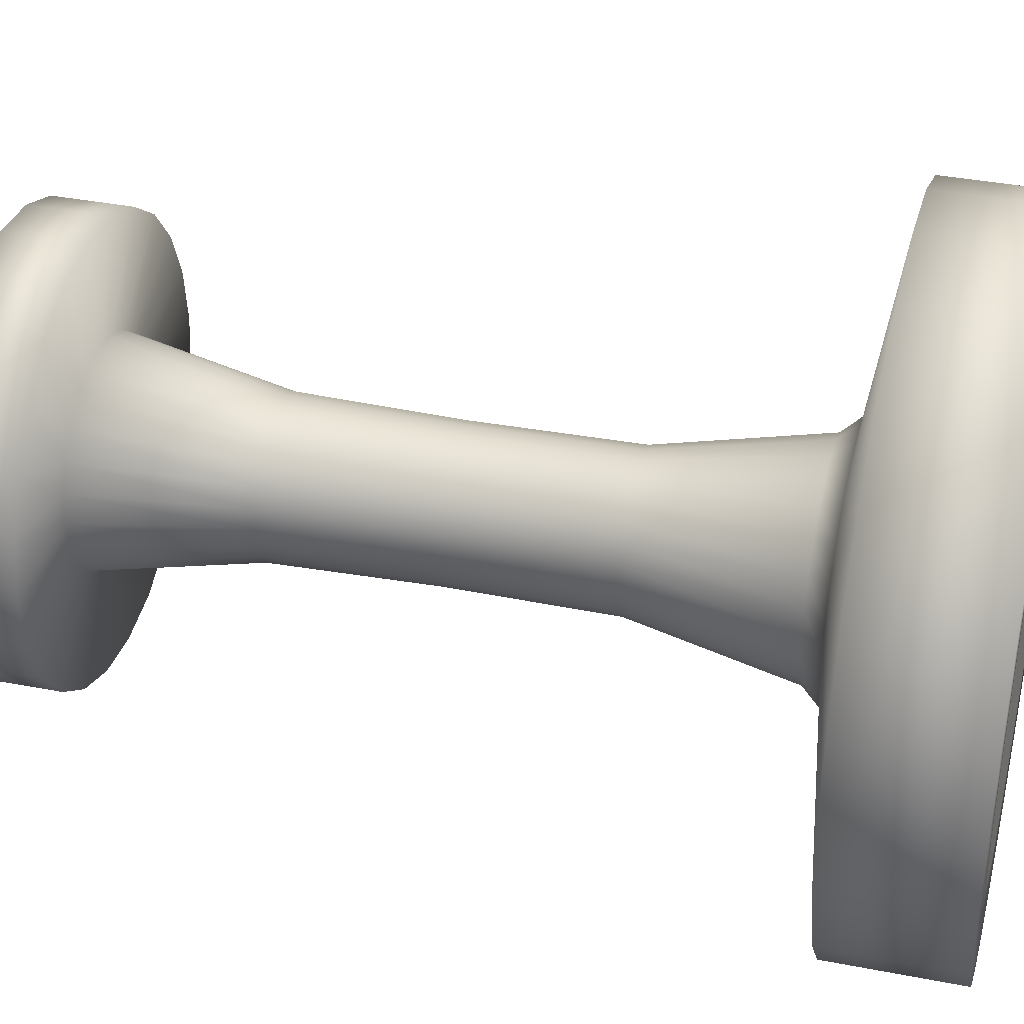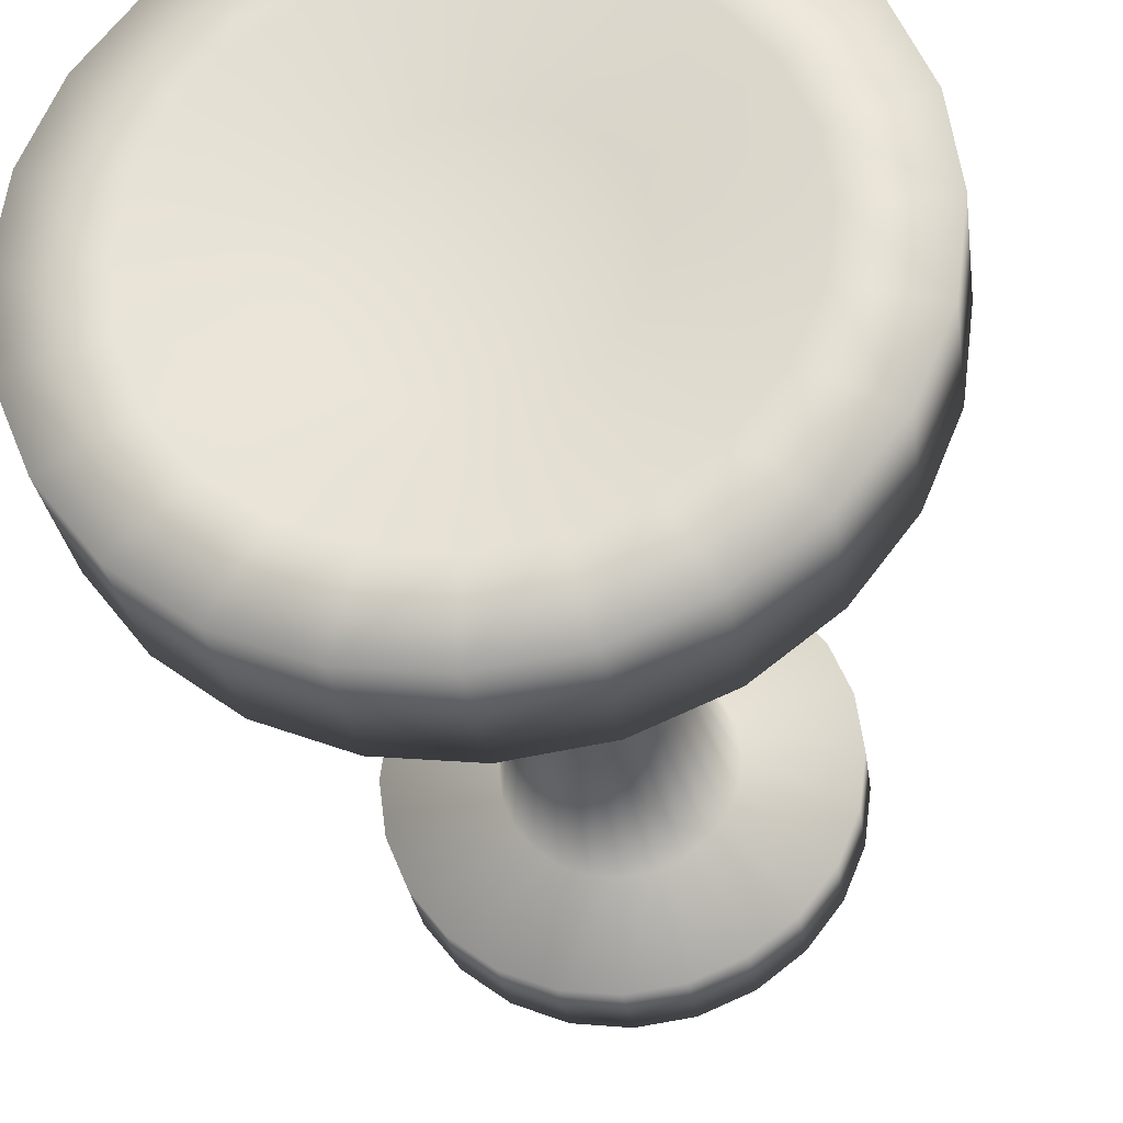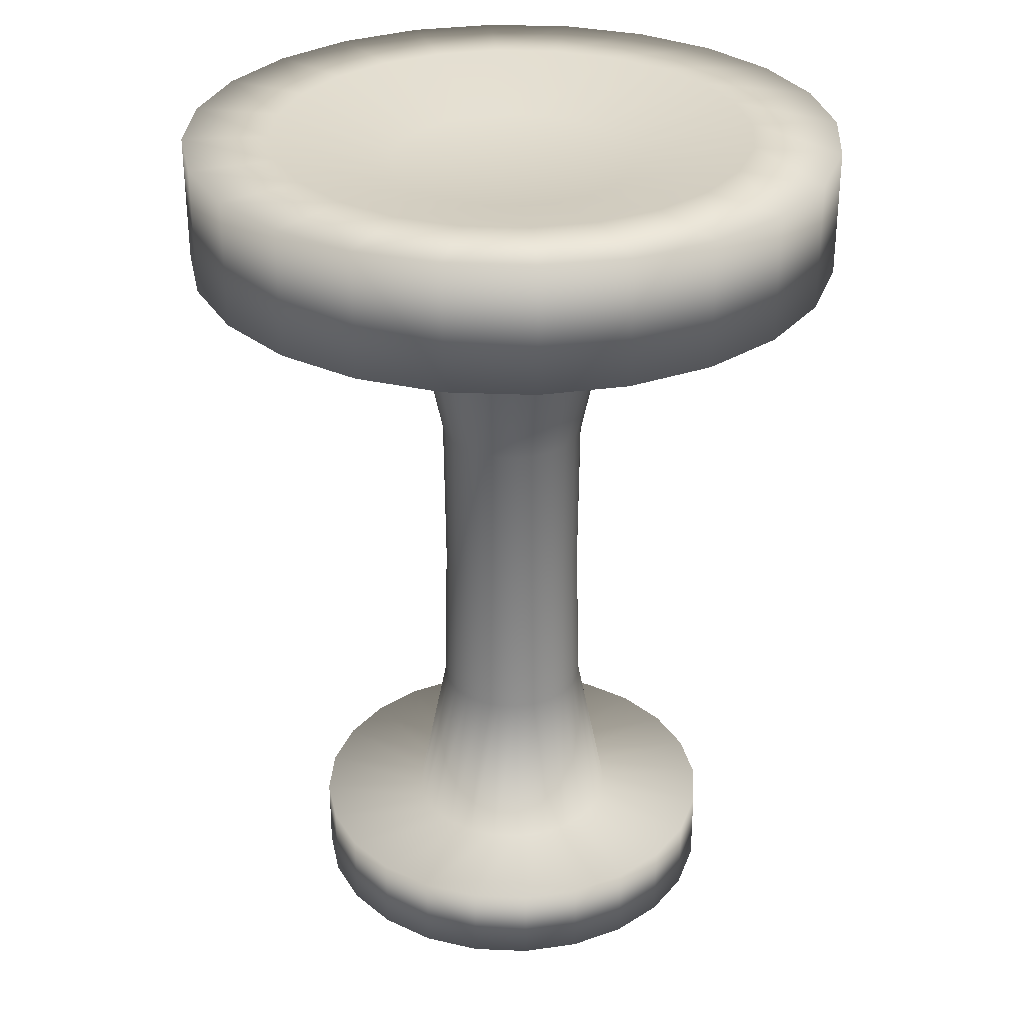
<metadata>
{"format":"obj","ext":"obj","renderer":"f3d","projection":"perspective","resolution":1024,"background":"white","views":[{"elev":37.5,"azim":-76.0,"up":"+Y"},{"elev":-29.7,"azim":8.1,"up":"+Y"},{"elev":30.6,"azim":85.9,"up":"+Z"}]}
</metadata>
<code>
g BazaarBlueprintMesh
v -0.5056 -0.2919 3.295
v -1.32 -0.7622 3.429
v -1.078 -1.078 3.429
v -0.4128 -0.4128 3.295
v -0.4328 -0.2499 3.203
v -0.7622 -1.32 3.429
v -0.3534 -0.3534 3.203
v -0.2986 -0.1724 2.468
v -0.2919 -0.5056 3.295
v -0.3945 -1.472 3.429
v -0.2438 -0.2438 2.468
v -0.2921 -0.1687 1.733
v -0.2499 -0.4328 3.203
v -0.1511 -0.564 3.295
v 5.26e-07 -1.524 3.429
v -0.2385 -0.2385 1.733
v -0.3052 -0.1762 0.9979
v -0.1724 -0.2986 2.468
v 1.642e-07 -0.5838 3.295
v 0.3945 -1.472 3.429
v -0.1293 -0.4827 3.203
v -0.2492 -0.2492 0.9979
v -0.4328 -0.2499 0.263
v -0.3534 -0.3534 0.263
v 0.1511 -0.564 3.295
v 0.7622 -1.32 3.429
v -0.1687 -0.2921 1.733
v -0.1762 -0.3052 0.9979
v -0.2499 -0.4328 0.263
v -0.08923 -0.333 2.468
v 1.516e-07 -0.4997 3.203
v 0.2919 -0.5056 3.295
v 1.078 -1.078 3.429
v -0.0873 -0.3258 1.733
v -0.09121 -0.3404 0.9979
v -0.1293 -0.4827 0.263
v 1.106e-07 -0.3448 2.468
v 0.1293 -0.4827 3.203
v 0.4128 -0.4128 3.295
v 1.32 -0.7622 3.429
v 1.239e-07 -0.3373 1.733
v 1.344e-07 -0.3524 0.9979
v 1.94e-07 -0.4997 0.263
v 0.08923 -0.333 2.468
v 0.2499 -0.4328 3.203
v 0.5056 -0.2919 3.295
v 1.472 -0.3945 3.429
v 0.0873 -0.3258 1.733
v 0.09121 -0.3404 0.9979
v 0.1293 -0.4827 0.263
v 0.1724 -0.2986 2.468
v 0.3534 -0.3534 3.203
v 0.564 -0.1511 3.295
v 1.524 1.997e-07 3.429
v 0.1687 -0.2921 1.733
v 0.1762 -0.3052 0.9979
v 0.2499 -0.4328 0.263
v 0.2438 -0.2438 2.468
v 0.4328 -0.2499 3.203
v 0.5838 -7.794e-09 3.295
v 1.472 0.3945 3.429
v 0.2385 -0.2385 1.733
v 0.2492 -0.2492 0.9979
v 0.3534 -0.3534 0.263
v 0.2986 -0.1724 2.468
v 0.4827 -0.1293 3.203
v 0.564 0.1511 3.295
v 1.32 0.7622 3.429
v 0.2921 -0.1687 1.733
v 0.3052 -0.1762 0.9979
v 0.4328 -0.2499 0.263
v 0.333 -0.08923 2.468
v 0.4997 -2.563e-08 3.203
v 0.5056 0.2919 3.295
v 1.078 1.078 3.429
v 0.3258 -0.0873 1.733
v 0.3404 -0.09121 0.9979
v 0.4827 -0.1293 0.263
v 0.3448 -6.193e-08 2.468
v 0.4827 0.1293 3.203
v 0.4128 0.4128 3.295
v 0.7622 1.32 3.429
v 0.3373 -6.15e-08 1.733
v 0.3524 -5.833e-08 0.9979
v 0.4997 -2.563e-08 0.263
v 0.333 0.08923 2.468
v 0.4328 0.2499 3.203
v 0.2919 0.5056 3.295
v 0.3945 1.472 3.429
v 0.3258 0.0873 1.733
v 0.3404 0.09121 0.9979
v 0.4827 0.1293 0.263
v 0.2986 0.1724 2.468
v 0.3534 0.3534 3.203
v 0.1511 0.564 3.295
v -6.755e-08 1.524 3.429
v 0.2921 0.1687 1.733
v 0.3052 0.1762 0.9979
v 0.4328 0.2499 0.263
v 0.2438 0.2438 2.468
v 0.2499 0.4328 3.203
v -6.318e-08 0.5838 3.295
v -0.3945 1.472 3.429
v 0.2385 0.2385 1.733
v 0.2492 0.2492 0.9979
v 0.3534 0.3534 0.263
v 0.1724 0.2986 2.468
v 0.1293 0.4827 3.203
v -0.1511 0.564 3.295
v -0.7622 1.32 3.429
v 0.1687 0.2921 1.733
v 0.1762 0.3052 0.9979
v 0.2499 0.4328 0.263
v 0.08923 0.333 2.468
v -4.298e-08 0.4997 3.203
v -0.2919 0.5056 3.295
v -1.078 1.078 3.429
v 0.0873 0.3258 1.733
v 0.09121 0.3404 0.9979
v 0.1293 0.4827 0.263
v -2.361e-08 0.3448 2.468
v -0.1293 0.4827 3.203
v -0.4128 0.4128 3.295
v -1.32 0.7622 3.429
v -7.45e-09 0.3373 1.733
v -2.81e-09 0.3524 0.9979
v -6.212e-10 0.4997 0.263
v -0.08923 0.333 2.468
v -0.2499 0.4328 3.203
v -0.5056 0.2919 3.295
v -1.472 0.3945 3.429
v -0.0873 0.3258 1.733
v -0.09121 0.3404 0.9979
v -0.1293 0.4827 0.263
v -0.1724 0.2986 2.468
v -0.3534 0.3534 3.203
v -0.564 0.1511 3.295
v -1.524 -6.241e-07 3.429
v -0.1687 0.2921 1.733
v -0.1762 0.3052 0.9979
v -0.2499 0.4328 0.263
v -0.2438 0.2438 2.468
v -0.4328 0.2499 3.203
v -0.5838 -3.233e-07 3.295
v -1.472 -0.3945 3.429
v -0.2385 0.2385 1.733
v -0.2492 0.2492 0.9979
v -0.3534 0.3534 0.263
v -0.2986 0.1724 2.468
v -0.4827 0.1293 3.203
v -0.564 -0.1511 3.295
v -1.32 -0.7622 3.429
v -0.5056 -0.2919 3.295
v -0.2921 0.1687 1.733
v -0.3052 0.1762 0.9979
v -0.4328 0.2499 0.263
v -0.333 0.08923 2.468
v -0.4997 -2.957e-07 3.203
v -0.4827 -0.1293 3.203
v -0.4328 -0.2499 3.203
v -0.3258 0.0873 1.733
v -0.3404 0.09121 0.9979
v -0.4827 0.1293 0.263
v -0.3448 -2.482e-07 2.468
v -0.333 -0.08923 2.468
v -0.2986 -0.1724 2.468
v -0.3373 -2.438e-07 1.733
v -0.3524 -2.488e-07 0.9979
v -0.4997 -2.957e-07 0.263
v -0.3258 -0.0873 1.733
v -0.2921 -0.1687 1.733
v -0.3404 -0.09121 0.9979
v -0.4827 -0.1293 0.263
v -0.3052 -0.1762 0.9979
v -0.4328 -0.2499 0.263
v 0.2588 0.9659 0.263
v 0.1293 0.4827 0.263
v -6.212e-10 0.4997 0.263
v -0 1 0.263
v -0.1293 0.4827 0.263
v 0.5 0.866 0.263
v 0.2499 0.4328 0.263
v -0.2588 0.9659 0.263
v -0.2499 0.4328 0.263
v 0.7071 0.7071 0.263
v 0.3534 0.3534 0.263
v -0.5 0.866 0.263
v -0.3534 0.3534 0.263
v 0.866 0.5 0.263
v 0.4328 0.2499 0.263
v -0.7071 0.7071 0.263
v -0.4328 0.2499 0.263
v 0.9659 0.2588 0.263
v 0.4827 0.1293 0.263
v -0.866 0.5 0.263
v -0.4827 0.1293 0.263
v 1 7.55e-08 0.263
v 0.4997 -2.563e-08 0.263
v -0.9659 0.2588 0.263
v -0.4997 -2.957e-07 0.263
v 0.9659 -0.2588 0.263
v 0.4827 -0.1293 0.263
v -1 -4.649e-07 0.263
v -0.4827 -0.1293 0.263
v 0.866 -0.5 0.263
v 0.4328 -0.2499 0.263
v -0.9659 -0.2588 0.263
v -0.4328 -0.2499 0.263
v 0.7071 -0.7071 0.263
v 0.3534 -0.3534 0.263
v -0.866 -0.5 0.263
v -0.3534 -0.3534 0.263
v 0.5 -0.866 0.263
v 0.2499 -0.4328 0.263
v -0.7071 -0.7071 0.263
v -0.2499 -0.4328 0.263
v 0.2588 -0.9659 0.263
v 0.1293 -0.4827 0.263
v -0.5 -0.866 0.263
v -0.1293 -0.4827 0.263
v 3.894e-07 -1 0.263
v 1.94e-07 -0.4997 0.263
v -0.2588 -0.9659 0.263
v 0.7071 -0.7071 -0.09551
v 0.5 -0.866 -0.09551
v 0.2588 -0.9659 -0.09551
v 3.894e-07 -1 -0.09551
v -0.2588 -0.9659 -0.09551
v -0.5 -0.866 -0.09551
v 0.866 -0.5 -0.09551
v -0.7071 -0.7071 -0.09551
v 0.9659 -0.2588 -0.09551
v 1 7.55e-08 -0.09551
v 0.9659 0.2588 -0.09551
v 0.866 0.5 -0.09551
v 0.7071 0.7071 -0.09551
v 0.5 0.866 -0.09551
v 0.2588 0.9659 -0.09551
v -0 1 -0.09551
v -0.2588 0.9659 -0.09551
v -0.5 0.866 -0.09551
v -0.7071 0.7071 -0.09551
v -0.866 -0.5 -0.09551
v -0.866 0.5 -0.09551
v -0.9659 -0.2588 -0.09551
v -0.9659 0.2588 -0.09551
v -1 -4.649e-07 -0.09551
v -6.755e-08 1.524 3.429
v -6.997e-08 1.524 4.015
v -0.3945 1.472 4.015
v -0.3945 1.472 3.429
v 0.3945 1.472 3.429
v -0.7622 1.32 4.015
v -0.7622 1.32 3.429
v 0.3945 1.472 4.015
v 0.7622 1.32 3.429
v -1.078 1.078 4.015
v -1.078 1.078 3.429
v 0.7622 1.32 4.015
v 1.078 1.078 3.429
v -1.32 0.7622 4.015
v -1.32 0.7622 3.429
v 1.078 1.078 4.015
v 1.32 0.7622 3.429
v -1.472 0.3945 4.015
v -1.472 0.3945 3.429
v 1.32 0.7622 4.015
v 1.472 0.3945 3.429
v -1.524 -6.241e-07 4.015
v -1.524 -6.241e-07 3.429
v 1.472 0.3945 4.015
v 1.524 1.997e-07 3.429
v -1.472 -0.3945 4.015
v -1.472 -0.3945 3.429
v 1.524 1.997e-07 4.015
v 1.472 -0.3945 3.429
v -1.32 -0.7622 4.015
v -1.32 -0.7622 3.429
v 1.472 -0.3945 4.015
v 1.32 -0.7622 3.429
v -1.078 -1.078 4.015
v -1.078 -1.078 3.429
v 1.32 -0.7622 4.015
v 1.078 -1.078 3.429
v -0.7622 -1.32 4.015
v -0.7622 -1.32 3.429
v 1.078 -1.078 4.015
v 0.7622 -1.32 3.429
v -0.3945 -1.472 4.015
v -0.3945 -1.472 3.429
v 0.7622 -1.32 4.015
v 0.3945 -1.472 3.429
v 5.236e-07 -1.524 4.015
v 5.26e-07 -1.524 3.429
v 0.3945 -1.472 4.015
v -0.5631 -0.9753 4.015
v -0.2915 -1.088 4.015
v 3.478e-07 -1.126 4.015
v 0.2915 -1.088 4.015
v 0.5631 -0.9753 4.015
v 0.7963 -0.7963 4.015
v -0.7963 -0.7963 4.015
v 0.9753 -0.5631 4.015
v -0.9753 -0.5631 4.015
v 1.088 -0.2915 4.015
v -1.088 -0.2915 4.015
v 1.126 1.111e-07 4.015
v -1.126 -4.975e-07 4.015
v 1.088 0.2915 4.015
v -1.088 0.2915 4.015
v 0.9753 0.5631 4.015
v -0.9753 0.5631 4.015
v 0.7963 0.7963 4.015
v -0.7963 0.7963 4.015
v 0.5631 0.9753 4.015
v -0.5631 0.9753 4.015
v 0.2915 1.088 4.015
v -0.2915 1.088 4.015
v -9.071e-08 1.126 4.015
v -0.4937 0.285 3.881
v -0.4031 0.4031 3.881
v -0.285 0.4937 3.881
v -0.1475 0.5507 3.881
v -6.247e-08 0.5701 3.881
v 0.1475 0.5507 3.881
v -0.5507 0.1475 3.881
v -0.5701 -3.021e-07 3.881
v -0.5507 -0.1475 3.881
v -0.4937 -0.285 3.881
v -0.4031 -0.4031 3.881
v -0.285 -0.4937 3.881
v -0.1475 -0.5507 3.881
v 1.595e-07 -0.5701 3.881
v 0.1475 -0.5507 3.881
v 0.285 0.4937 3.881
v 0.285 -0.4937 3.881
v 0.4031 0.4031 3.881
v 0.4031 -0.4031 3.881
v 0.4937 0.285 3.881
v 0.4937 -0.285 3.881
v 0.5507 0.1475 3.881
v 0.5507 -0.1475 3.881
v 0.5701 5.948e-09 3.881
g BazaarBlueprintMesh_0
f 3 2 1
f 4 3 1
f 4 1 5
f 6 3 4
f 7 4 5
f 7 5 8
f 9 6 4
f 9 4 7
f 10 6 9
f 11 7 8
f 11 8 12
f 13 9 7
f 13 7 11
f 14 10 9
f 14 9 13
f 15 10 14
f 16 11 12
f 16 12 17
f 18 13 11
f 18 11 16
f 19 15 14
f 20 15 19
f 21 14 13
f 21 13 18
f 19 14 21
f 22 16 17
f 22 17 23
f 24 22 23
f 25 20 19
f 26 20 25
f 27 18 16
f 27 16 22
f 28 22 24
f 28 27 22
f 29 28 24
f 30 21 18
f 30 18 27
f 31 19 21
f 25 19 31
f 31 21 30
f 32 26 25
f 33 26 32
f 34 27 28
f 34 30 27
f 35 28 29
f 35 34 28
f 36 35 29
f 37 31 30
f 37 30 34
f 38 25 31
f 32 25 38
f 38 31 37
f 39 33 32
f 40 33 39
f 41 34 35
f 41 37 34
f 42 35 36
f 42 41 35
f 43 42 36
f 44 38 37
f 44 37 41
f 45 32 38
f 39 32 45
f 45 38 44
f 46 40 39
f 47 40 46
f 48 41 42
f 48 44 41
f 49 42 43
f 49 48 42
f 50 49 43
f 51 45 44
f 51 44 48
f 52 39 45
f 46 39 52
f 52 45 51
f 53 47 46
f 54 47 53
f 55 48 49
f 55 51 48
f 56 49 50
f 56 55 49
f 57 56 50
f 58 52 51
f 58 51 55
f 59 46 52
f 53 46 59
f 59 52 58
f 60 54 53
f 61 54 60
f 62 55 56
f 62 58 55
f 63 56 57
f 63 62 56
f 64 63 57
f 65 59 58
f 65 58 62
f 66 53 59
f 60 53 66
f 66 59 65
f 67 61 60
f 68 61 67
f 69 62 63
f 69 65 62
f 70 63 64
f 70 69 63
f 71 70 64
f 72 66 65
f 72 65 69
f 73 60 66
f 67 60 73
f 73 66 72
f 74 68 67
f 75 68 74
f 76 69 70
f 76 72 69
f 77 70 71
f 77 76 70
f 78 77 71
f 79 73 72
f 79 72 76
f 80 67 73
f 74 67 80
f 80 73 79
f 81 75 74
f 82 75 81
f 83 76 77
f 83 79 76
f 84 77 78
f 84 83 77
f 85 84 78
f 86 80 79
f 86 79 83
f 87 74 80
f 81 74 87
f 87 80 86
f 88 82 81
f 89 82 88
f 90 83 84
f 90 86 83
f 91 84 85
f 91 90 84
f 92 91 85
f 93 87 86
f 93 86 90
f 94 81 87
f 88 81 94
f 94 87 93
f 95 89 88
f 96 89 95
f 97 90 91
f 97 93 90
f 98 91 92
f 98 97 91
f 99 98 92
f 100 94 93
f 100 93 97
f 101 88 94
f 95 88 101
f 101 94 100
f 102 96 95
f 103 96 102
f 104 97 98
f 104 100 97
f 105 98 99
f 105 104 98
f 106 105 99
f 107 101 100
f 107 100 104
f 108 95 101
f 102 95 108
f 108 101 107
f 109 103 102
f 110 103 109
f 111 104 105
f 111 107 104
f 112 105 106
f 112 111 105
f 113 112 106
f 114 108 107
f 114 107 111
f 115 102 108
f 109 102 115
f 115 108 114
f 116 110 109
f 117 110 116
f 118 111 112
f 118 114 111
f 119 112 113
f 119 118 112
f 120 119 113
f 121 115 114
f 121 114 118
f 122 109 115
f 116 109 122
f 122 115 121
f 123 117 116
f 124 117 123
f 125 118 119
f 125 121 118
f 126 119 120
f 126 125 119
f 127 126 120
f 128 122 121
f 128 121 125
f 129 116 122
f 123 116 129
f 129 122 128
f 130 124 123
f 131 124 130
f 132 125 126
f 132 128 125
f 133 126 127
f 133 132 126
f 134 133 127
f 135 129 128
f 135 128 132
f 136 123 129
f 130 123 136
f 136 129 135
f 137 131 130
f 138 131 137
f 139 132 133
f 139 135 132
f 140 133 134
f 140 139 133
f 141 140 134
f 142 136 135
f 142 135 139
f 143 130 136
f 137 130 143
f 143 136 142
f 144 138 137
f 145 138 144
f 146 139 140
f 146 142 139
f 147 140 141
f 147 146 140
f 148 147 141
f 149 143 142
f 149 142 146
f 150 137 143
f 144 137 150
f 150 143 149
f 151 145 144
f 152 145 151
f 153 152 151
f 154 146 147
f 154 149 146
f 155 147 148
f 155 154 147
f 156 155 148
f 157 150 149
f 157 149 154
f 158 144 150
f 151 144 158
f 158 150 157
f 153 151 159
f 159 151 158
f 160 153 159
f 161 154 155
f 161 157 154
f 162 155 156
f 162 161 155
f 163 162 156
f 164 158 157
f 159 158 164
f 164 157 161
f 160 159 165
f 165 159 164
f 166 160 165
f 167 164 161
f 167 161 162
f 165 164 167
f 168 162 163
f 168 167 162
f 169 168 163
f 166 165 170
f 170 165 167
f 170 167 168
f 171 166 170
f 172 168 169
f 172 170 168
f 171 170 172
f 173 172 169
f 174 171 172
f 174 172 173
f 175 174 173
f 178 177 176
f 179 178 176
f 180 178 179
f 176 177 181
f 177 182 181
f 183 180 179
f 184 180 183
f 181 182 185
f 182 186 185
f 187 184 183
f 188 184 187
f 185 186 189
f 186 190 189
f 191 188 187
f 192 188 191
f 189 190 193
f 190 194 193
f 195 192 191
f 196 192 195
f 193 194 197
f 194 198 197
f 199 196 195
f 200 196 199
f 197 198 201
f 198 202 201
f 203 200 199
f 204 200 203
f 201 202 205
f 202 206 205
f 207 204 203
f 208 204 207
f 205 206 209
f 206 210 209
f 211 208 207
f 212 208 211
f 209 210 213
f 210 214 213
f 215 212 211
f 216 212 215
f 213 214 217
f 214 218 217
f 219 216 215
f 220 216 219
f 217 218 221
f 218 222 221
f 222 220 223
f 223 220 219
f 221 222 223
f 209 213 224
f 213 217 225
f 213 225 224
f 217 221 226
f 217 226 225
f 221 223 227
f 221 227 226
f 223 219 228
f 223 228 227
f 219 215 229
f 219 229 228
f 209 224 230
f 205 209 230
f 215 231 229
f 215 211 231
f 205 230 232
f 201 205 232
f 201 232 233
f 197 201 233
f 234 233 232
f 197 233 234
f 232 230 234
f 193 197 234
f 230 235 234
f 193 234 235
f 230 224 235
f 189 193 235
f 224 236 235
f 189 235 236
f 224 225 236
f 185 189 236
f 225 237 236
f 185 236 237
f 225 226 237
f 181 185 237
f 226 238 237
f 181 237 238
f 226 227 238
f 176 181 238
f 227 239 238
f 176 238 239
f 227 228 239
f 179 176 239
f 228 240 239
f 179 239 240
f 228 229 240
f 183 179 240
f 229 241 240
f 183 240 241
f 187 183 241
f 229 231 241
f 187 241 242
f 231 242 241
f 191 187 242
f 231 243 242
f 211 243 231
f 211 207 243
f 191 242 244
f 243 244 242
f 195 191 244
f 207 245 243
f 243 245 244
f 207 203 245
f 195 244 246
f 245 246 244
f 199 195 246
f 203 247 245
f 245 247 246
f 199 246 247
f 203 199 247
f 250 249 248
f 251 250 248
f 248 249 252
f 253 250 251
f 254 253 251
f 249 255 252
f 252 255 256
f 257 253 254
f 258 257 254
f 255 259 256
f 256 259 260
f 261 257 258
f 262 261 258
f 259 263 260
f 260 263 264
f 265 261 262
f 266 265 262
f 263 267 264
f 264 267 268
f 269 265 266
f 270 269 266
f 267 271 268
f 268 271 272
f 273 269 270
f 274 273 270
f 271 275 272
f 272 275 276
f 277 273 274
f 278 277 274
f 275 279 276
f 276 279 280
f 281 277 278
f 282 281 278
f 279 283 280
f 280 283 284
f 285 281 282
f 286 285 282
f 283 287 284
f 284 287 288
f 289 285 286
f 290 289 286
f 287 291 288
f 288 291 292
f 293 289 290
f 294 293 290
f 292 295 294
f 291 295 292
f 295 293 294
f 285 296 281
f 289 297 285
f 297 296 285
f 293 298 289
f 298 297 289
f 295 299 293
f 299 298 293
f 291 300 295
f 300 299 295
f 287 301 291
f 301 300 291
f 296 302 281
f 281 302 277
f 303 301 287
f 283 303 287
f 302 304 277
f 277 304 273
f 305 303 283
f 279 305 283
f 304 306 273
f 273 306 269
f 307 305 279
f 275 307 279
f 306 308 269
f 269 308 265
f 309 307 275
f 271 309 275
f 308 310 265
f 265 310 261
f 311 309 271
f 267 311 271
f 310 312 261
f 261 312 257
f 313 311 267
f 263 313 267
f 312 314 257
f 257 314 253
f 315 313 263
f 259 315 263
f 314 316 253
f 253 316 250
f 317 315 259
f 255 317 259
f 316 318 250
f 250 318 249
f 249 319 255
f 319 317 255
f 318 319 249
f 312 320 314
f 314 321 316
f 320 321 314
f 316 322 318
f 321 322 316
f 318 323 319
f 322 323 318
f 319 324 317
f 323 324 319
f 317 325 315
f 324 325 317
f 326 320 312
f 310 326 312
f 327 326 310
f 308 327 310
f 326 327 328
f 328 327 308
f 320 326 328
f 306 328 308
f 320 328 329
f 329 328 306
f 321 320 329
f 304 329 306
f 321 329 330
f 330 329 304
f 322 321 330
f 302 330 304
f 322 330 331
f 331 330 302
f 323 322 331
f 296 331 302
f 323 331 332
f 332 331 296
f 324 323 332
f 297 332 296
f 324 332 333
f 333 332 297
f 298 333 297
f 325 324 333
f 334 333 298
f 325 333 334
f 299 334 298
f 335 325 334
f 325 335 315
f 315 335 313
f 336 334 299
f 335 334 336
f 300 336 299
f 335 337 313
f 337 335 336
f 313 337 311
f 338 336 300
f 337 336 338
f 301 338 300
f 337 339 311
f 339 337 338
f 311 339 309
f 340 338 301
f 339 338 340
f 303 340 301
f 339 341 309
f 341 339 340
f 309 341 307
f 342 340 303
f 341 340 342
f 305 342 303
f 341 343 307
f 342 343 341
f 343 342 305
f 307 343 305

</code>
